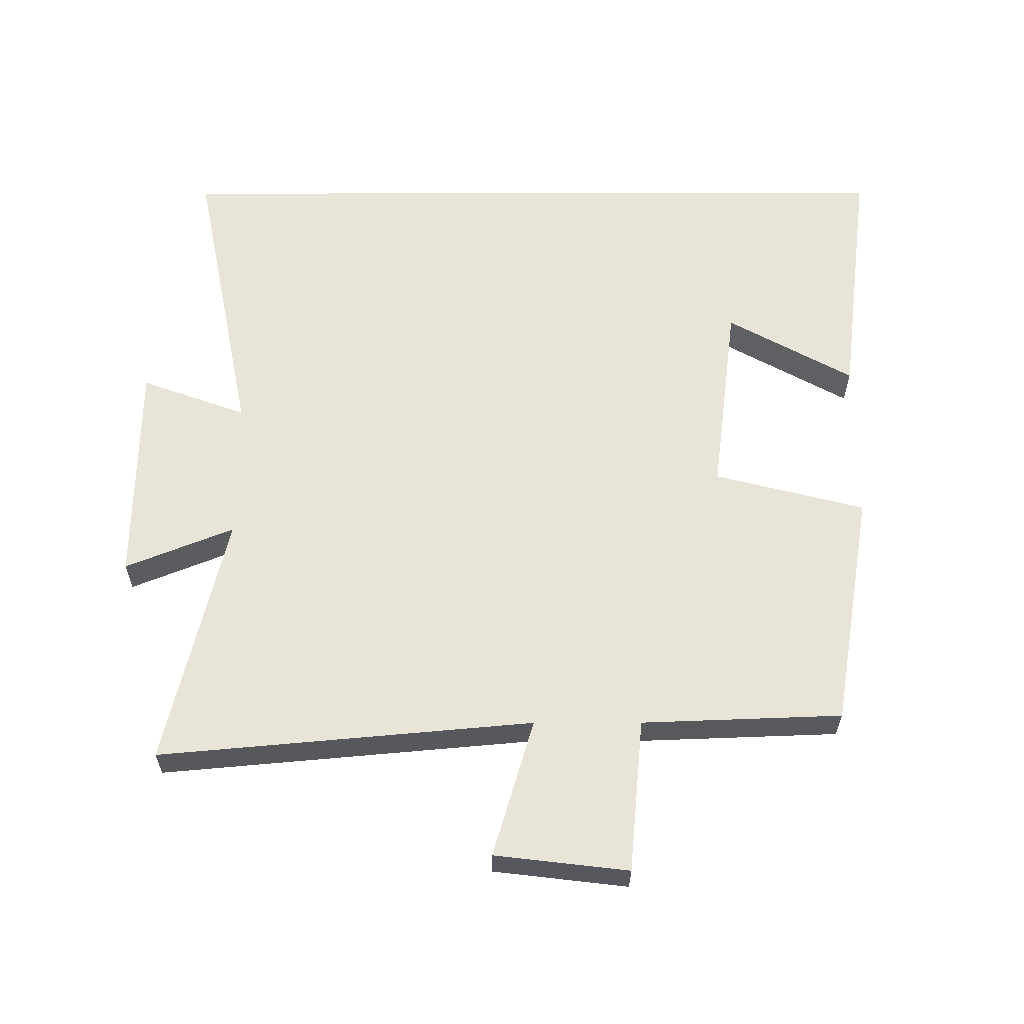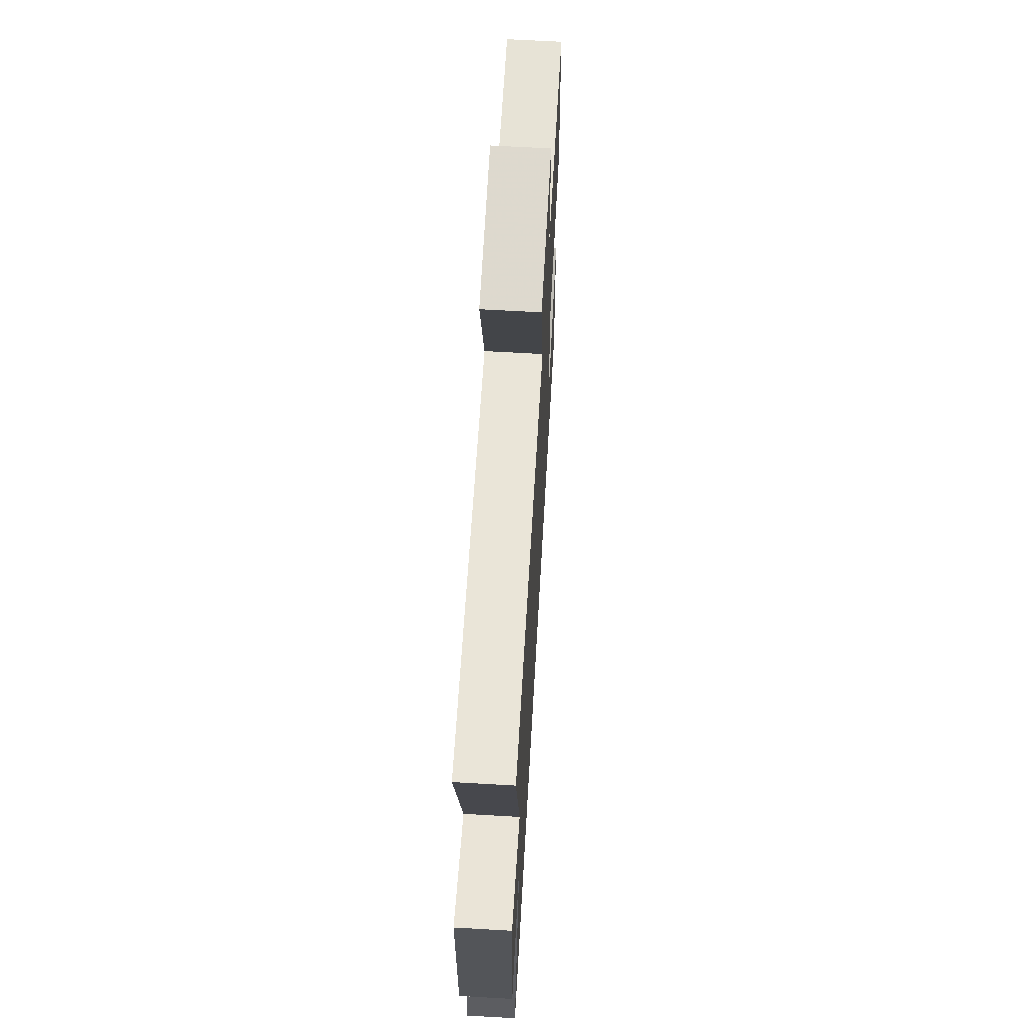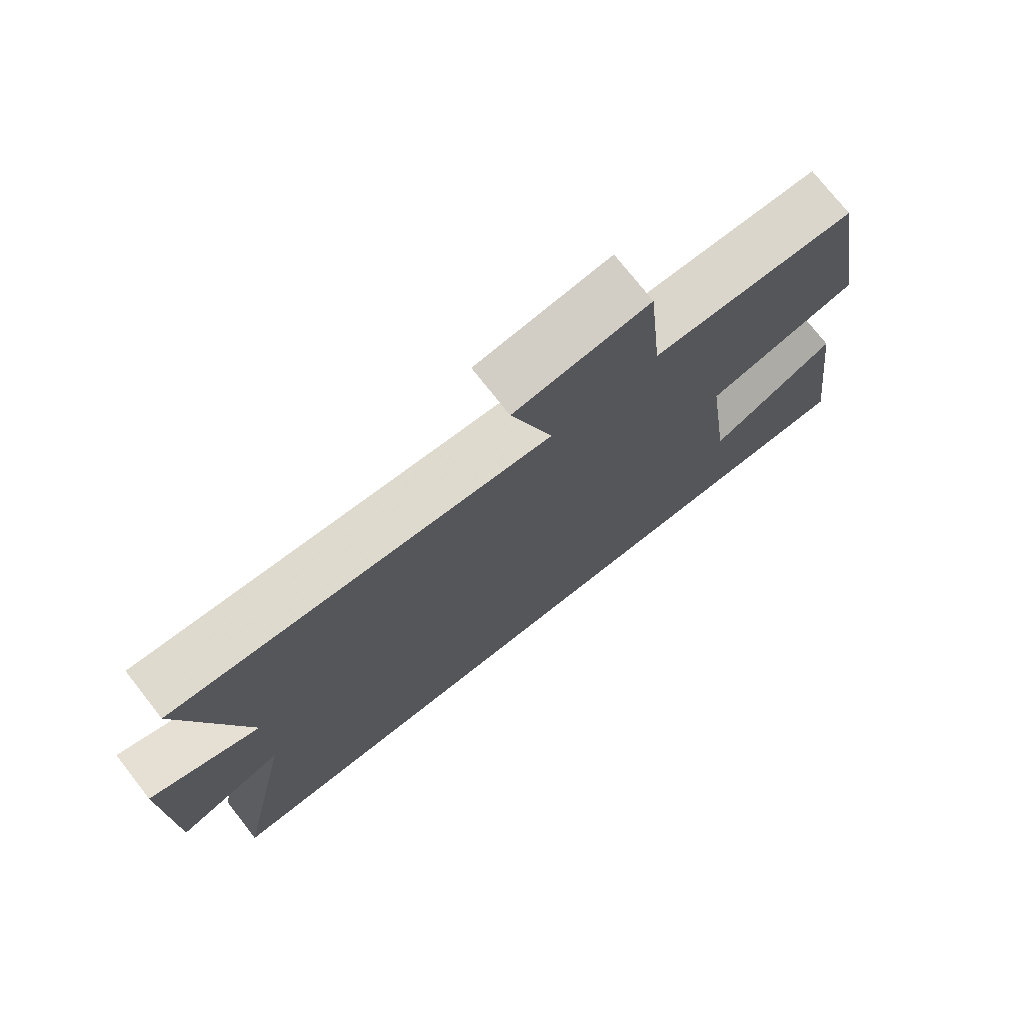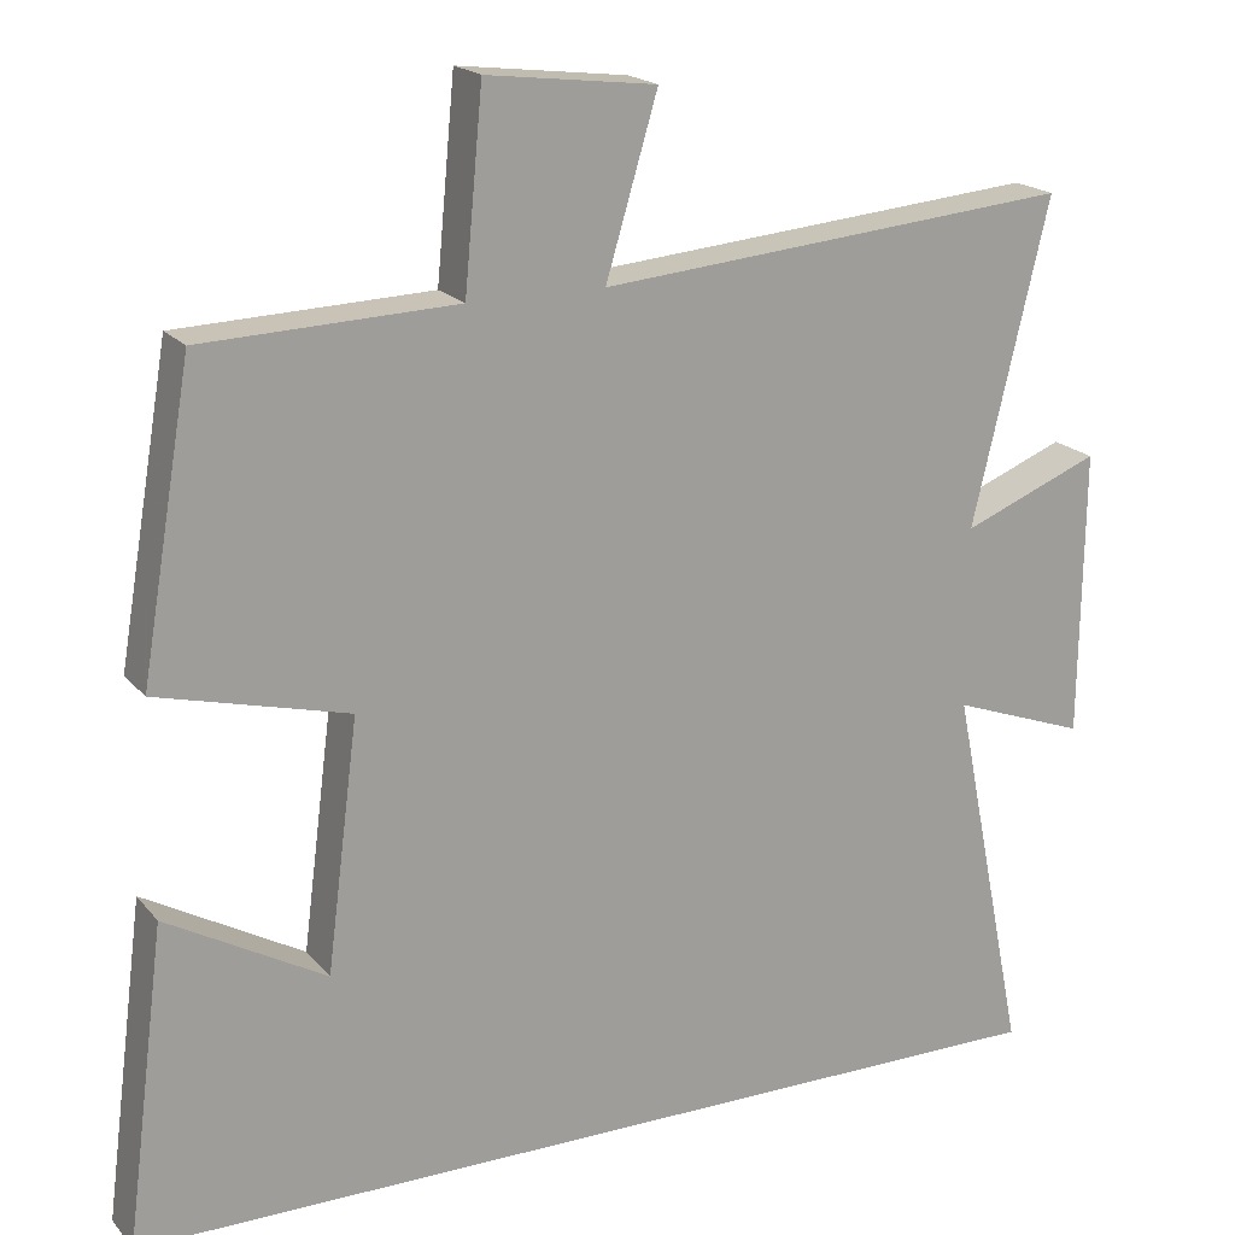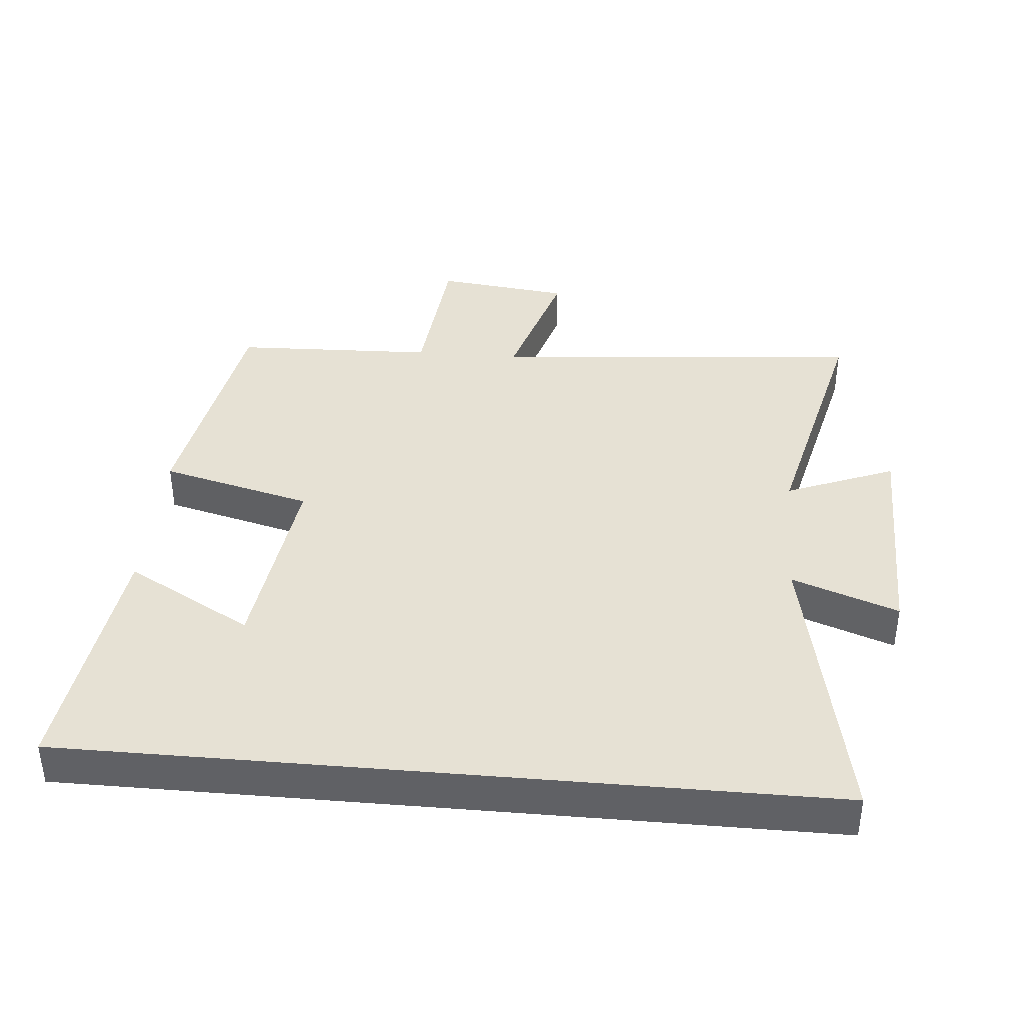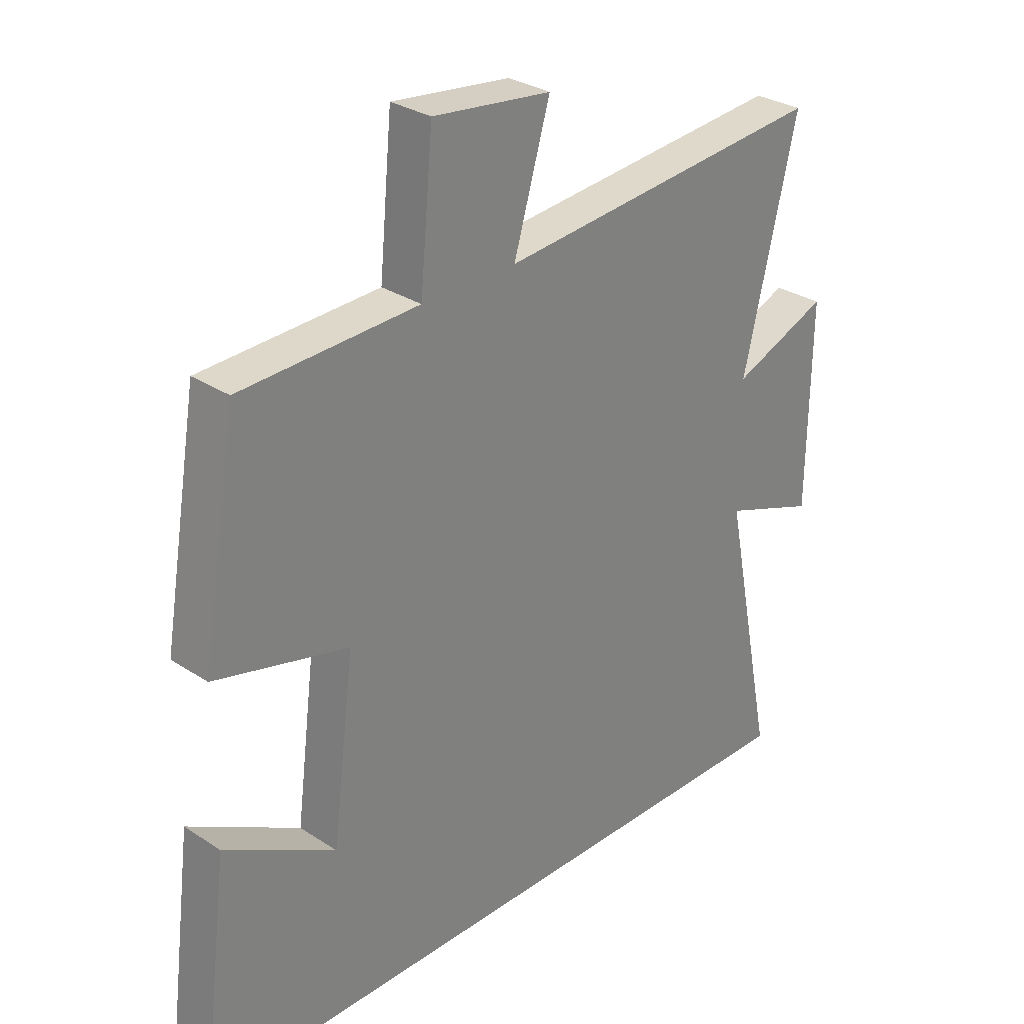
<metadata>
{"format":"obj","ext":"obj","renderer":"f3d","projection":"perspective","resolution":1024,"background":"white","views":[{"elev":60.7,"azim":-0.1,"up":"+Y"},{"elev":64.8,"azim":-86.7,"up":"+Z"},{"elev":75.2,"azim":-38.2,"up":"+Z"},{"elev":18.9,"azim":152.9,"up":"+Z"},{"elev":39.1,"azim":-174.9,"up":"+Y"},{"elev":29.9,"azim":133.8,"up":"+Z"}]}
</metadata>
<code>
v -0.59 0.07 -0.5
v -0.5 0.07 -0.051
v -0.66 0.07 -0.109
v -0.664 0.07 0.233
v -0.5 0.07 0.167
v -0.591 0.07 0.551
v -0.026 0.07 0.5
v -0.088 0.07 0.709
v 0.114 0.07 0.733
v 0.136 0.07 0.5
v 0.439 0.07 0.489
v 0.5 0.07 0.129
v 0.272 0.07 0.071
v 0.31 0.07 -0.227
v 0.5 0.07 -0.121
v 0.548 0.07 -0.5
v -0.59 0 -0.5
v -0.5 0 -0.051
v -0.66 0 -0.109
v -0.664 0 0.233
v -0.5 0 0.167
v -0.591 0 0.551
v -0.026 0 0.5
v -0.088 0 0.709
v 0.114 0 0.733
v 0.136 0 0.5
v 0.439 0 0.489
v 0.5 0 0.129
v 0.272 0 0.071
v 0.31 0 -0.227
v 0.5 0 -0.121
v 0.548 0 -0.5
f 14 15 16
f 14 16 1 2
f 13 14 2
f 10 11 12 13
f 10 13 2
f 7 8 9 10
f 7 10 2 3
f 5 6 7
f 5 7 3
f 3 4 5
f 32 31 30
f 18 17 32 30
f 18 30 29
f 29 28 27 26
f 18 29 26
f 26 25 24 23
f 19 18 26 23
f 23 22 21
f 19 23 21
f 21 20 19
f 1 17 18 2
f 2 18 19 3
f 3 19 20 4
f 4 20 21 5
f 5 21 22 6
f 6 22 23 7
f 7 23 24 8
f 8 24 25 9
f 9 25 26 10
f 10 26 27 11
f 11 27 28 12
f 12 28 29 13
f 13 29 30 14
f 14 30 31 15
f 15 31 32 16
f 16 32 17 1

</code>
